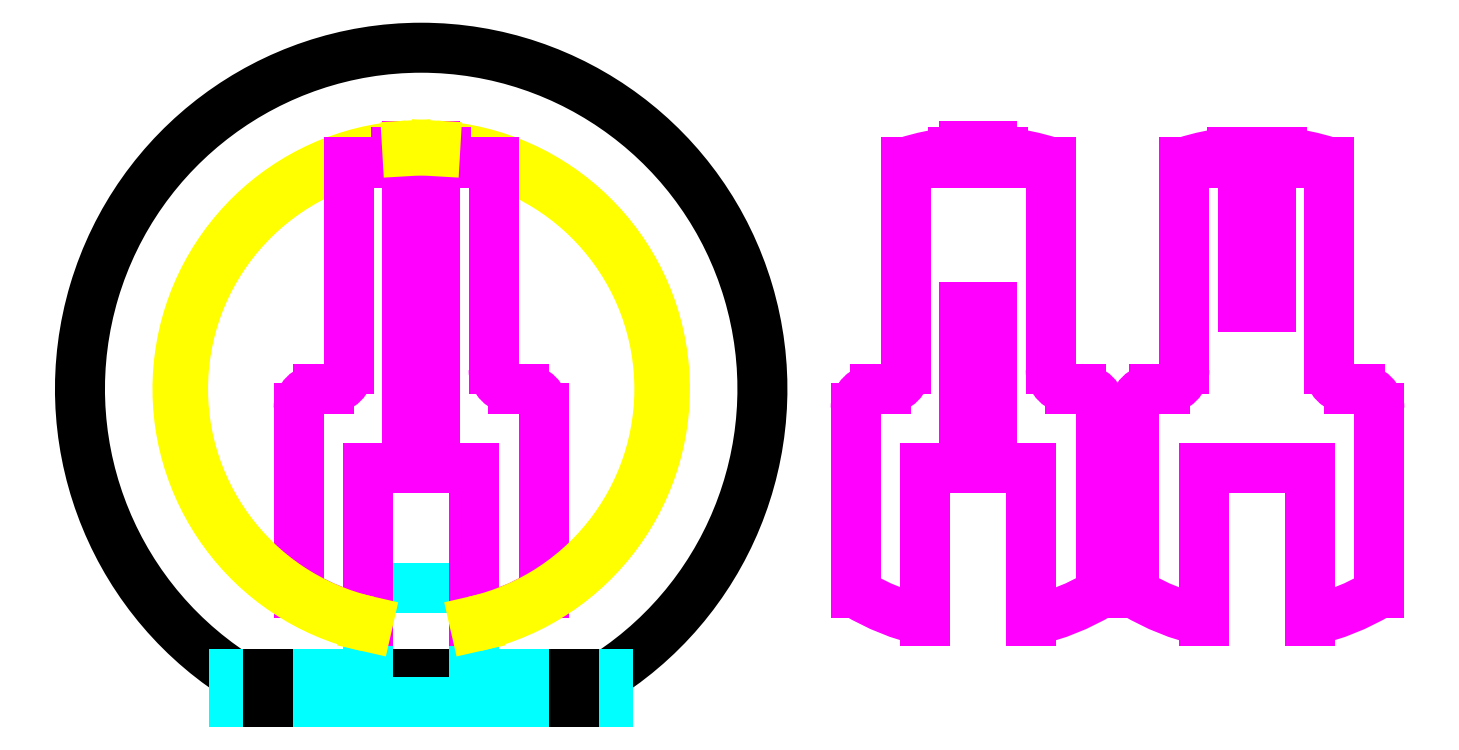
<metadata>
{"format":"dxf","ext":"dxf","renderer":"ezdxf+matplotlib","layout":"modelspace","background":"white","min_lineweight":24,"dpi":150}
</metadata>
<code>
0
SECTION
2
ENTITIES
0
ARC
8
fado_verre
10
0
20
0
30
0
40
122.5
50
303.2
51
236.8
0
LINE
8
construction
10
-60
20
122.5
30
0
11
60
21
122.5
31
0
0
LINE
8
fado_verre
10
-67.08
20
-102.5
30
0
11
67.08
21
-102.5
31
0
0
LINE
8
fado_socle
10
-67.08
20
-112.5
30
0
11
67.08
21
-112.5
31
0
0
LINE
8
fado_socle
10
-67.08
20
-112.5
30
0
11
-67.08
21
-102.5
31
0
0
LINE
8
fado_socle
10
67.08
20
-112.5
30
0
11
67.08
21
-102.5
31
0
0
LINE
8
construction
10
-67.08
20
-28.5
30
0
11
67.08
21
-28.5
31
0
0
LINE
8
construction
10
-3.7e-15
20
-88.5
30
0
11
3.7e-15
21
31.5
31
0
0
LINE
8
fado_socle
10
-19
20
-102.5
30
0
11
-19
21
-28.5
31
0
0
LINE
8
fado_socle
10
19
20
-102.5
30
0
11
19
21
-28.5
31
0
0
LINE
8
fado_socle
10
-19
20
-28.5
30
0
11
19
21
-28.5
31
0
0
LINE
8
fado_socle
10
-67.08
20
-102.5
30
0
11
-19
21
-102.5
31
0
0
LINE
8
fado_socle
10
67.08
20
-102.5
30
0
11
19
21
-102.5
31
0
0
LINE
8
fado_socle
10
-19
20
-71.5
30
0
11
19
21
-71.5
31
0
0
LINE
8
construction
10
1.7e-15
20
0
30
0
11
-86.6
21
-50
31
0
0
LINE
8
construction
10
1.7e-15
20
0
30
0
11
86.6
21
-50
31
0
0
LINE
8
construction
10
1.7e-15
20
0
30
0
11
-98.48
21
17.36
31
0
0
LINE
8
construction
10
1.7e-15
20
0
30
0
11
98.48
21
17.36
31
0
0
LINE
8
construction
10
1.7e-15
20
0
30
0
11
-64.28
21
76.6
31
0
0
LINE
8
construction
10
1.7e-15
20
0
30
0
11
64.28
21
76.6
31
0
0
LINE
8
construction
10
1.7e-15
20
0
30
0
11
7.9e-15
21
100
31
0
0
LINE
8
construction
10
66.61
20
54.86
30
0
11
66.61
21
74.86
31
0
0
LINE
8
construction
10
51.61
20
54.86
30
0
11
51.61
21
76.86
31
0
0
LINE
8
construction
10
92.15
20
0.06246
30
0
11
92.15
21
20.06
31
0
0
LINE
8
construction
10
77.15
20
0.06246
30
0
11
77.15
21
20.06
31
0
0
LINE
8
construction
10
83.57
20
-50.25
30
0
11
83.57
21
-30.25
31
0
0
LINE
8
construction
10
68.57
20
-50.25
30
0
11
68.57
21
-30.25
31
0
0
ARC
8
construction
10
0
20
0
30
0
40
87.5
50
303.2
51
236.8
0
LINE
8
construction
10
-75.78
20
-43.75
30
0
11
75.78
21
-43.75
31
0
0
LINE
8
construction
10
-86.17
20
15.19
30
0
11
86.17
21
15.19
31
0
0
LINE
8
construction
10
-56.24
20
67.03
30
0
11
56.24
21
67.03
31
0
0
LINE
8
pied
10
-19
20
-28.5
30
0
11
-19
21
-83.36
31
0
0
LINE
8
pied
10
281
20
-28.5
30
0
11
281
21
-83.36
31
0
0
LINE
8
pied
10
181
20
-28.5
30
0
11
181
21
-83.36
31
0
0
LINE
8
pied
10
-44
20
-73.31
30
0
11
-44
21
-7
31
0
0
LINE
8
pied
10
256
20
-73.31
30
0
11
256
21
-7
31
0
0
LINE
8
pied
10
156
20
-73.31
30
0
11
156
21
-7
31
0
0
LINE
8
pied
10
44
20
-7
30
0
11
44
21
-73.31
31
0
0
LINE
8
pied
10
344
20
-7
30
0
11
344
21
-73.31
31
0
0
LINE
8
pied
10
244
20
-7
30
0
11
244
21
-73.31
31
0
0
LINE
8
pied
10
19
20
-83.36
30
0
11
19
21
-28.5
31
0
0
LINE
8
pied
10
319
20
-83.36
30
0
11
319
21
-28.5
31
0
0
LINE
8
pied
10
219
20
-83.36
30
0
11
219
21
-28.5
31
0
0
LINE
8
pied
10
19
20
-28.5
30
0
11
-19
21
-28.5
31
0
0
LINE
8
pied
10
195
20
-28.5
30
0
11
181
21
-28.5
31
0
0
LINE
8
pied
10
219
20
-28.5
30
0
11
205
21
-28.5
31
0
0
LINE
8
pied
10
319
20
-28.5
30
0
11
281
21
-28.5
31
0
0
ARC
8
pied
10
0
20
0
30
0
40
85.5
50
96.04
51
107.7
0
ARC
8
pied
10
300
20
0
30
0
40
85.5
50
96.04
51
107.7
0
ARC
8
pied
10
200
20
0
30
0
40
85.5
50
96.04
51
107.7
0
ARC
8
pied
10
0
20
0
30
0
40
85.5
50
282.8
51
301
0
ARC
8
pied
10
300
20
0
30
0
40
85.5
50
282.8
51
301
0
ARC
8
pied
10
200
20
0
30
0
40
85.5
50
282.8
51
301
0
ARC
8
pied
10
0
20
0
30
0
40
85.5
50
239
51
257.2
0
ARC
8
pied
10
300
20
0
30
0
40
85.5
50
239
51
257.2
0
ARC
8
pied
10
200
20
0
30
0
40
85.5
50
239
51
257.2
0
ARC
8
pied
10
-1.47e-14
20
0
30
0
40
85.5
50
72.3
51
83.96
0
ARC
8
pied
10
300
20
0
30
0
40
85.5
50
72.3
51
83.96
0
ARC
8
pied
10
200
20
0
30
0
40
85.5
50
72.3
51
83.96
0
ARC
8
cerclages
10
1.605e-13
20
-3.6e-15
30
0
40
85.5
50
282.8
51
86.65
0
ARC
8
cerclages
10
-1.629e-13
20
-4.4e-15
30
0
40
85.5
50
93.35
51
257.2
0
ARC
8
cerclages
10
1.605e-13
20
-3.6e-15
30
0
40
87.5
50
282.8
51
86.65
0
ARC
8
cerclages
10
-1.629e-13
20
-4.4e-15
30
0
40
87.5
50
93.35
51
257.2
0
LINE
8
cerclages
10
19
20
-83.36
30
0
11
19.44
21
-85.31
31
0
0
LINE
8
cerclages
10
-19
20
-83.36
30
0
11
-19.44
21
-85.31
31
0
0
LINE
8
pied
10
-5
20
-28.5
30
0
11
-5
21
87.36
31
0
0
LINE
8
pied
10
295
20
29.43
30
0
11
295
21
81.02
31
0
0
LINE
8
pied
10
195
20
81.02
30
0
11
195
21
87.36
31
0
0
LINE
8
pied
10
195
20
-28.5
30
0
11
195
21
29.43
31
0
0
LINE
8
pied
10
5
20
-28.5
30
0
11
5
21
87.36
31
0
0
LINE
8
pied
10
305
20
29.43
30
0
11
305
21
81.02
31
0
0
LINE
8
pied
10
205
20
81.02
30
0
11
205
21
87.36
31
0
0
LINE
8
pied
10
205
20
-28.5
30
0
11
205
21
29.43
31
0
0
LINE
8
pied
10
5
20
29.43
30
0
11
-5
21
29.43
31
0
0
LINE
8
pied
10
305
20
29.43
30
0
11
295
21
29.43
31
0
0
LINE
8
pied
10
205
20
29.43
30
0
11
195
21
29.43
31
0
0
LINE
8
fado_verre
10
-55
20
-112.5
30
0
11
-55
21
-102.5
31
0
0
LINE
8
fado_verre
10
55
20
-112.5
30
0
11
55
21
-102.5
31
0
0
LINE
8
construction
10
-55
20
-102.5
30
0
11
-55
21
97.5
31
0
0
LINE
8
construction
10
55
20
-102.5
30
0
11
55
21
97.5
31
0
0
LINE
8
pied
10
-5
20
87.36
30
0
11
5
21
87.36
31
0
0
LINE
8
pied
10
195
20
87.36
30
0
11
205
21
87.36
31
0
0
LINE
8
pied
10
-9
20
81.02
30
0
11
-9
21
85.02
31
0
0
LINE
8
pied
10
291
20
81.02
30
0
11
291
21
85.02
31
0
0
LINE
8
pied
10
191
20
81.02
30
0
11
191
21
85.02
31
0
0
LINE
8
pied
10
9
20
81.02
30
0
11
9
21
85.02
31
0
0
LINE
8
pied
10
309
20
81.02
30
0
11
309
21
85.02
31
0
0
LINE
8
pied
10
209
20
81.02
30
0
11
209
21
85.02
31
0
0
LINE
8
pied
10
-9
20
81.02
30
0
11
-5
21
81.02
31
0
0
LINE
8
pied
10
291
20
81.02
30
0
11
295
21
81.02
31
0
0
LINE
8
pied
10
191
20
81.02
30
0
11
195
21
81.02
31
0
0
LINE
8
pied
10
9
20
81.02
30
0
11
5
21
81.02
31
0
0
LINE
8
pied
10
309
20
81.02
30
0
11
305
21
81.02
31
0
0
LINE
8
pied
10
209
20
81.02
30
0
11
205
21
81.02
31
0
0
LINE
8
pied
10
-26
20
7
30
0
11
-26
21
81.45
31
0
0
LINE
8
pied
10
274
20
7
30
0
11
274
21
81.45
31
0
0
LINE
8
pied
10
174
20
7
30
0
11
174
21
81.45
31
0
0
LINE
8
pied
10
26
20
7
30
0
11
26
21
81.45
31
0
0
LINE
8
pied
10
326
20
7
30
0
11
326
21
81.45
31
0
0
LINE
8
pied
10
226
20
7
30
0
11
226
21
81.45
31
0
0
LINE
8
pied
10
-37
20
-4.97e-14
30
0
11
-33
21
-4.97e-14
31
0
0
LINE
8
pied
10
263
20
-4.97e-14
30
0
11
267
21
-4.97e-14
31
0
0
LINE
8
pied
10
163
20
-4.97e-14
30
0
11
167
21
-4.97e-14
31
0
0
LINE
8
pied
10
37
20
-4.26e-14
30
0
11
33
21
-4.26e-14
31
0
0
LINE
8
pied
10
337
20
-4.26e-14
30
0
11
333
21
-4.26e-14
31
0
0
LINE
8
pied
10
237
20
-4.26e-14
30
0
11
233
21
-4.26e-14
31
0
0
ARC
8
pied
10
-37
20
-7
30
0
40
7
50
90
51
180
0
ARC
8
pied
10
263
20
-7
30
0
40
7
50
90
51
180
0
ARC
8
pied
10
163
20
-7
30
0
40
7
50
90
51
180
0
ARC
8
pied
10
-33
20
7
30
0
40
7
50
270
51
0
0
ARC
8
pied
10
267
20
7
30
0
40
7
50
270
51
0
0
ARC
8
pied
10
167
20
7
30
0
40
7
50
270
51
0
0
ARC
8
pied
10
37
20
-7
30
0
40
7
50
360
51
90
0
ARC
8
pied
10
337
20
-7
30
0
40
7
50
360
51
90
0
ARC
8
pied
10
237
20
-7
30
0
40
7
50
360
51
90
0
ARC
8
pied
10
333
20
7
30
0
40
7
50
180
51
270
0
ARC
8
pied
10
233
20
7
30
0
40
7
50
180
51
270
0
ARC
8
pied
10
33
20
7
30
0
40
7
50
180
51
270
0
LINE
8
cerclages
10
-5
20
85.35
30
0
11
-5.117
21
87.35
31
0
0
LINE
8
cerclages
10
5
20
85.35
30
0
11
5.117
21
87.35
31
0
0
ENDSEC
0
EOF

</code>
